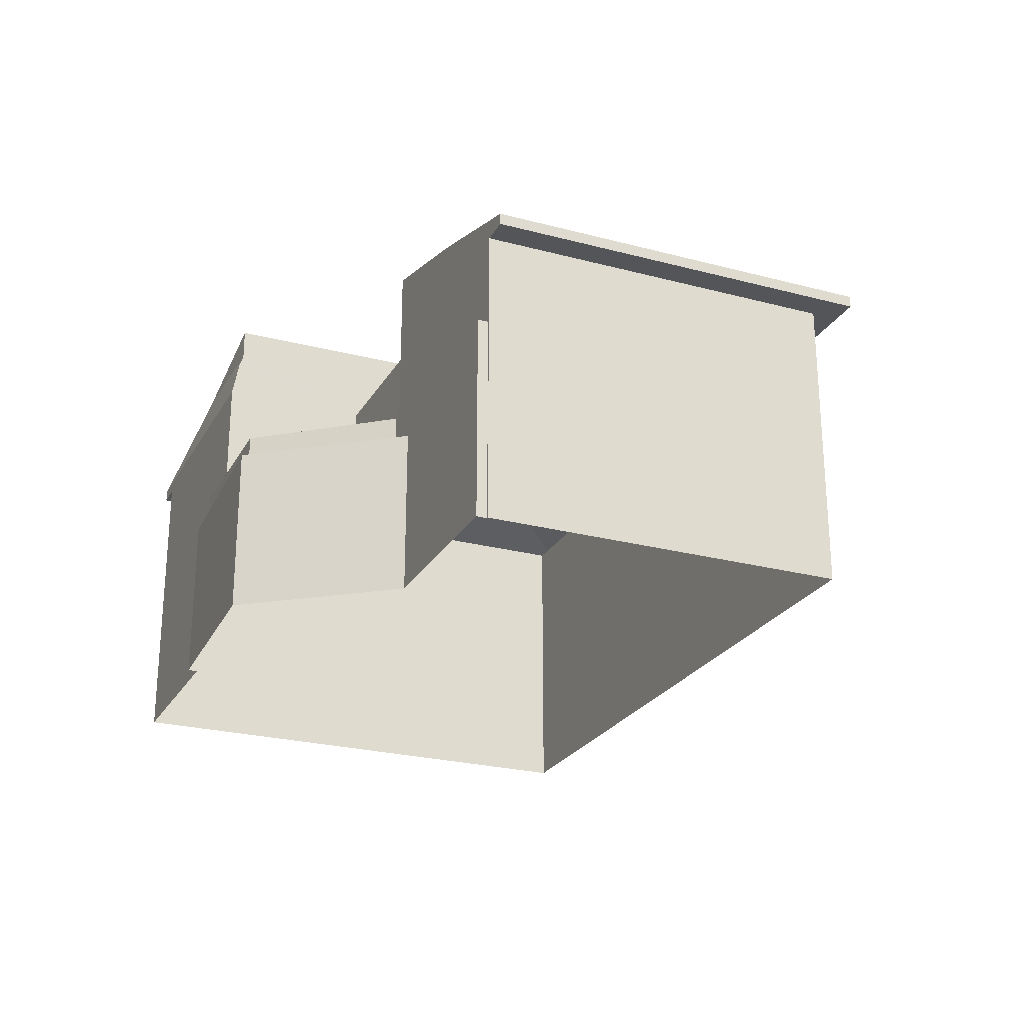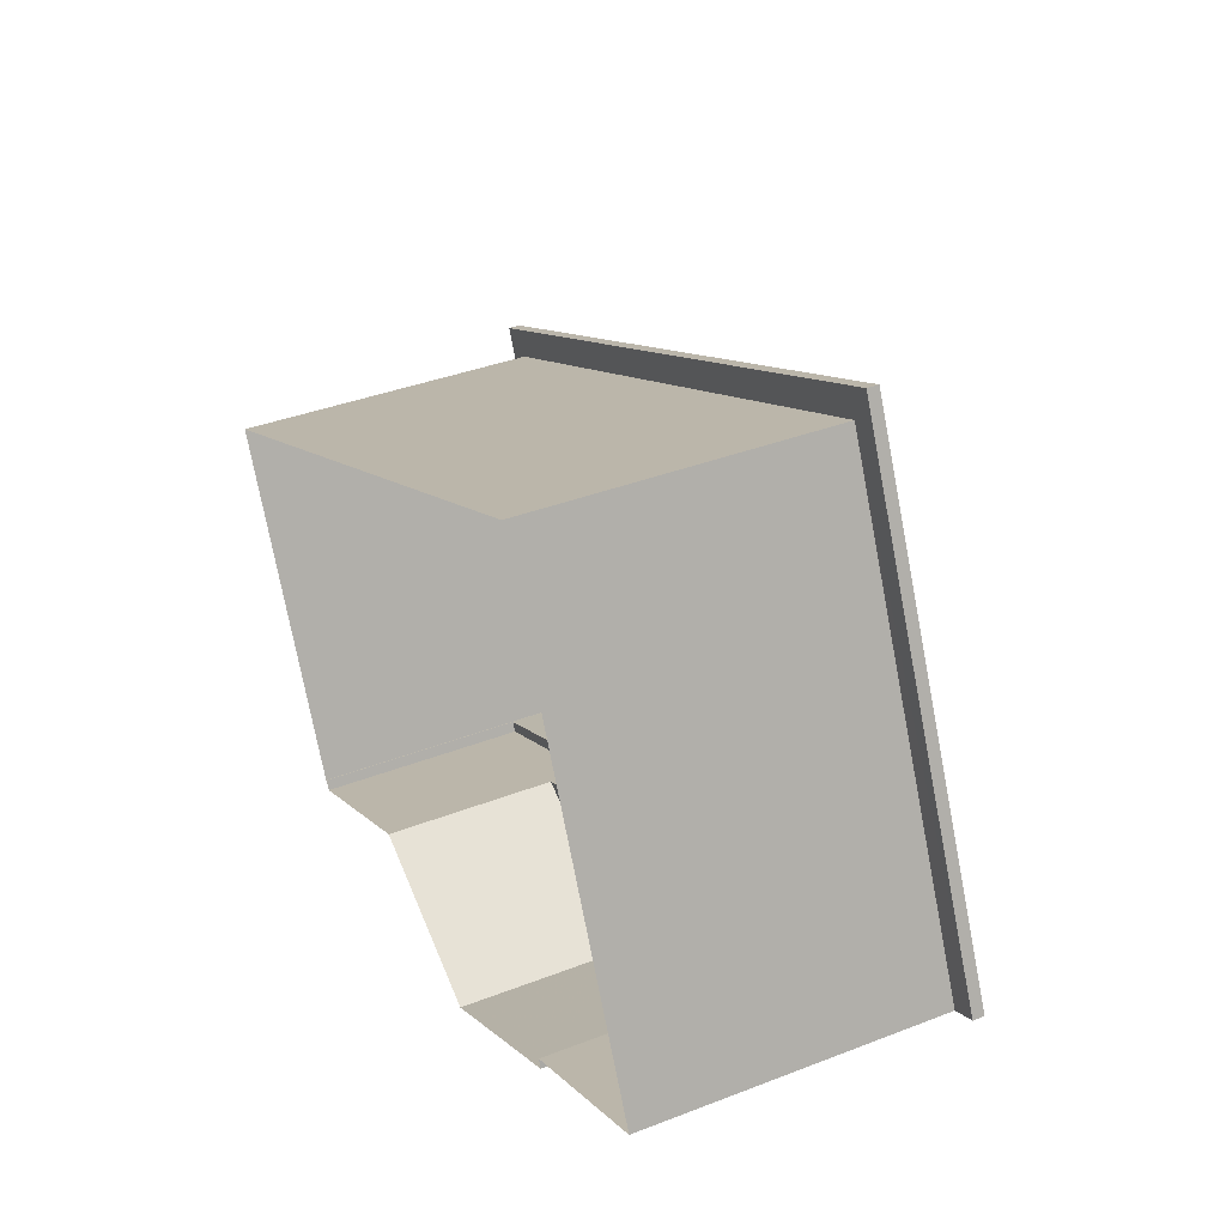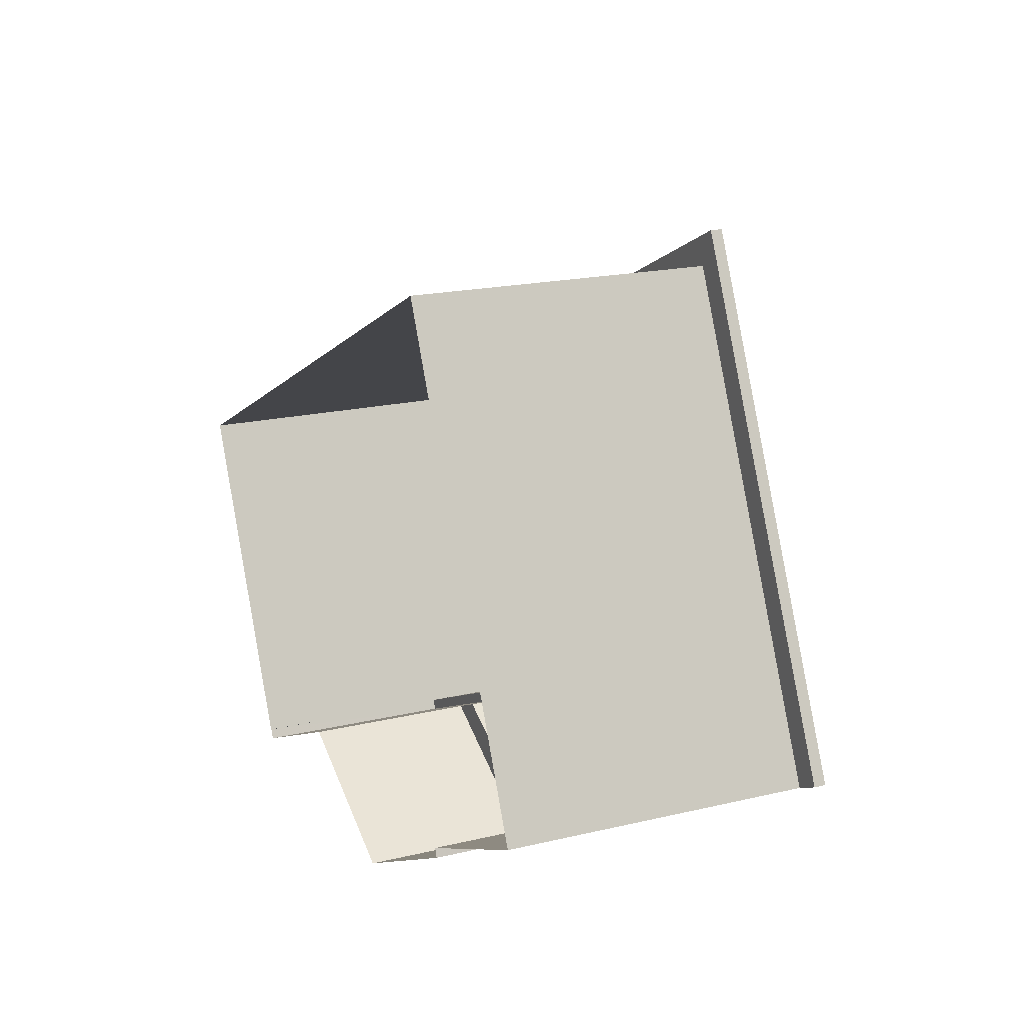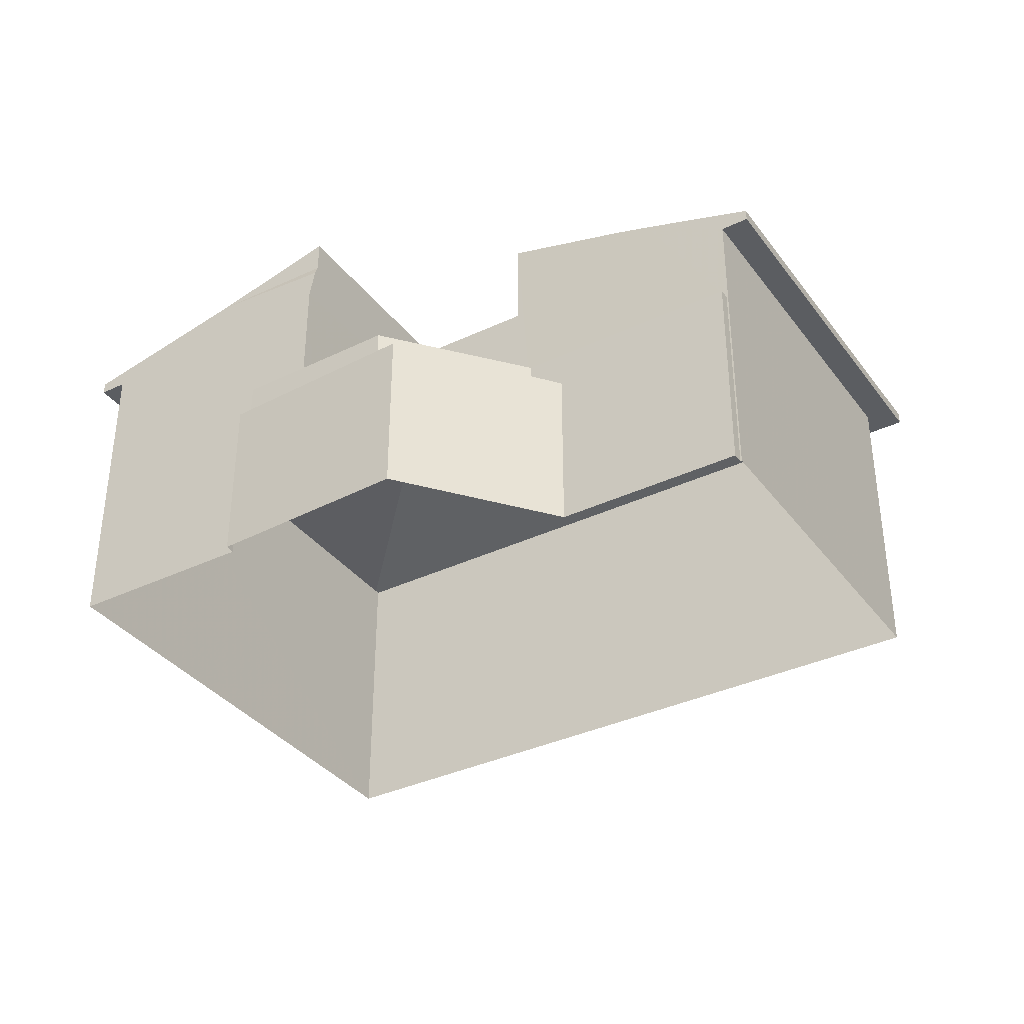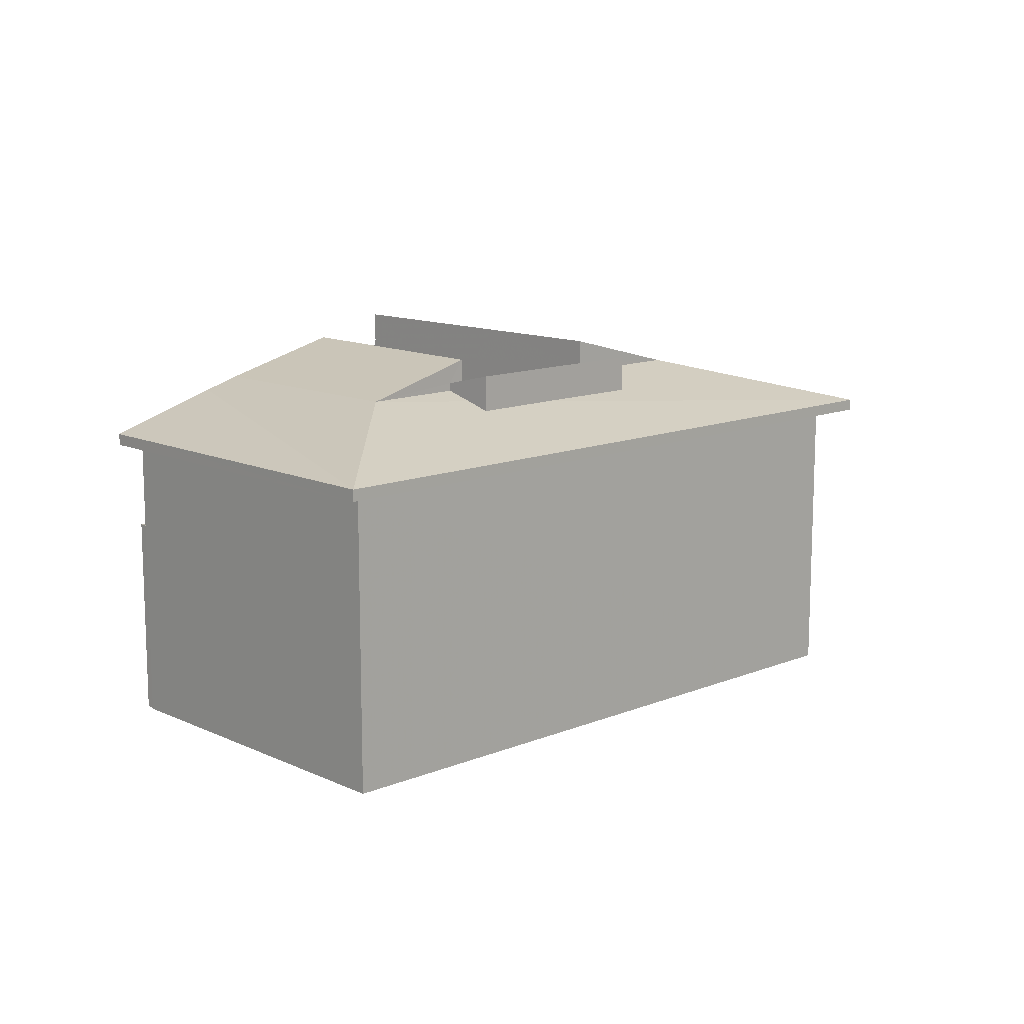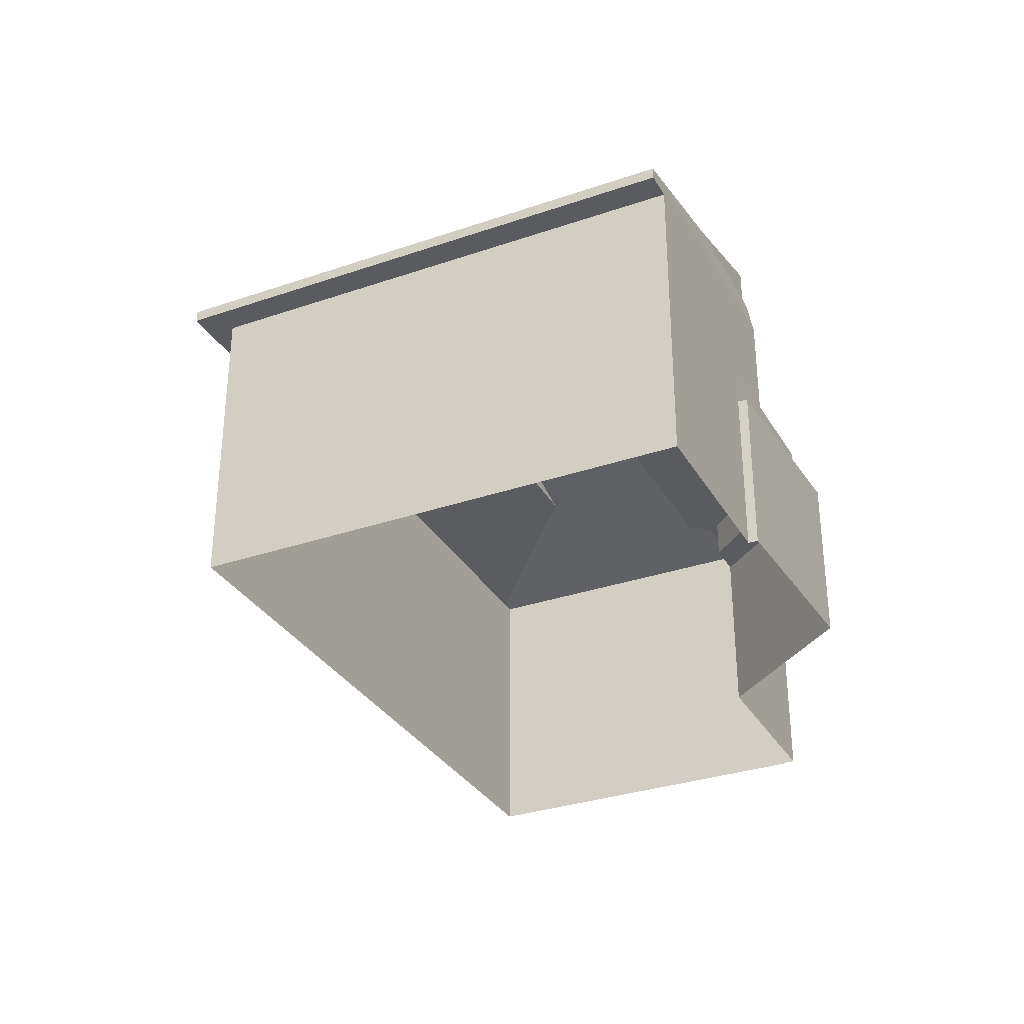
<metadata>
{"format":"obj","ext":"obj","renderer":"f3d","projection":"perspective","resolution":1024,"background":"white","views":[{"elev":-24.7,"azim":41.5,"up":"+Z"},{"elev":37.7,"azim":-116.3,"up":"+Y"},{"elev":19.0,"azim":-114.3,"up":"+Y"},{"elev":-35.9,"azim":6.9,"up":"+Z"},{"elev":12.5,"azim":111.6,"up":"+Z"},{"elev":-32.0,"azim":-89.4,"up":"+Z"}]}
</metadata>
<code>
v 1.245e+04 -1.488e+04 21.63
v 1.246e+04 -1.488e+04 21.63
v 1.246e+04 -1.489e+04 21.63
v 1.245e+04 -1.489e+04 21.63
v 1.245e+04 -1.489e+04 21.63
v 1.246e+04 -1.489e+04 21.63
v 1.246e+04 -1.489e+04 21.63
v 1.245e+04 -1.489e+04 21.63
v 1.245e+04 -1.489e+04 21.63
v 1.246e+04 -1.489e+04 21.63
v 1.247e+04 -1.488e+04 28.09
v 1.246e+04 -1.489e+04 28.09
v 1.246e+04 -1.488e+04 28.09
v 1.245e+04 -1.488e+04 28.09
v 1.245e+04 -1.487e+04 28.09
v 1.245e+04 -1.489e+04 28.09
v 1.246e+04 -1.489e+04 28.09
v 1.245e+04 -1.489e+04 28.09
v 1.245e+04 -1.489e+04 25.28
v 1.246e+04 -1.489e+04 25.28
v 1.246e+04 -1.489e+04 25.28
v 1.245e+04 -1.489e+04 25.28
v 1.245e+04 -1.489e+04 25.28
v 1.245e+04 -1.489e+04 25.28
v 1.245e+04 -1.489e+04 25.28
v 1.246e+04 -1.489e+04 26.09
v 1.246e+04 -1.489e+04 26.09
v 1.246e+04 -1.489e+04 26.09
v 1.246e+04 -1.489e+04 26.09
v 1.245e+04 -1.489e+04 26.09
v 1.245e+04 -1.489e+04 26.09
v 1.245e+04 -1.489e+04 26.09
v 1.245e+04 -1.489e+04 26.09
v 1.245e+04 -1.489e+04 26.09
v 1.246e+04 -1.489e+04 25.84
v 1.246e+04 -1.489e+04 25.84
v 1.245e+04 -1.488e+04 25.84
v 1.246e+04 -1.489e+04 25.84
v 1.245e+04 -1.489e+04 25.84
v 1.245e+04 -1.489e+04 25.84
v 1.245e+04 -1.488e+04 25.84
v 1.246e+04 -1.488e+04 29.51
v 1.246e+04 -1.488e+04 29.78
v 1.246e+04 -1.488e+04 29.51
v 1.245e+04 -1.488e+04 28.41
v 1.246e+04 -1.489e+04 28.34
v 1.245e+04 -1.488e+04 28.34
v 1.246e+04 -1.488e+04 29.78
v 1.245e+04 -1.488e+04 29.5
v 1.245e+04 -1.488e+04 29.5
v 1.246e+04 -1.489e+04 29.33
v 1.246e+04 -1.488e+04 29.33
v 1.246e+04 -1.489e+04 30.03
v 1.246e+04 -1.489e+04 30.03
v 1.246e+04 -1.488e+04 30.01
v 1.245e+04 -1.488e+04 30.06
v 1.245e+04 -1.488e+04 30.07
v 1.245e+04 -1.488e+04 29.33
v 1.245e+04 -1.489e+04 29.33
v 1.245e+04 -1.489e+04 30.04
v 1.246e+04 -1.489e+04 29.1
v 1.247e+04 -1.488e+04 28.34
v 1.246e+04 -1.489e+04 28.34
v 1.245e+04 -1.489e+04 29.12
v 1.245e+04 -1.489e+04 29.33
v 1.245e+04 -1.489e+04 28.34
v 1.245e+04 -1.489e+04 28.34
v 1.245e+04 -1.487e+04 28.34
v 1.246e+04 -1.488e+04 29
v 1.246e+04 -1.488e+04 29.16
v 1.246e+04 -1.488e+04 29
v 1.246e+04 -1.488e+04 29.33
v 1.246e+04 -1.488e+04 29
v 1.245e+04 -1.488e+04 29.33
f 1 2 3
f 4 1 5
f 2 6 7
f 8 5 9
f 3 7 10
f 5 3 9
f 2 7 3
f 1 3 5
f 11 12 13
f 11 14 15
f 14 16 15
f 13 12 17
f 14 18 16
f 11 13 14
f 19 20 21
f 22 23 24
f 23 19 25
f 24 23 25
f 21 25 19
f 26 27 28
f 26 28 29
f 30 26 31
f 32 30 33
f 34 33 31
f 31 26 29
f 33 30 31
f 35 36 37
f 38 35 39
f 37 40 39
f 41 40 37
f 35 37 39
f 42 43 44
f 45 46 44
f 47 46 45
f 44 43 48
f 49 48 50
f 45 44 49
f 49 44 48
f 51 52 53
f 54 51 53
f 55 53 52
f 56 57 58
f 59 56 58
f 59 60 56
f 61 52 51
f 61 62 52
f 63 62 61
f 64 65 59
f 66 59 67
f 66 64 59
f 59 58 67
f 68 67 58
f 52 62 69
f 52 69 70
f 62 68 71
f 71 69 62
f 70 72 52
f 58 73 68
f 68 73 71
f 74 73 58
f 19 9 3
f 20 19 3
f 19 23 8
f 9 19 8
f 5 8 23
f 22 5 23
f 26 20 27
f 27 20 10
f 26 21 20
f 10 20 3
f 7 27 10
f 7 28 27
f 21 26 30
f 25 21 30
f 24 30 32
f 24 25 30
f 38 39 31
f 29 38 31
f 34 31 39
f 40 34 39
f 47 36 46
f 47 37 36
f 41 37 47
f 45 41 47
f 74 48 73
f 74 50 48
f 43 71 48
f 48 71 73
f 69 71 43
f 42 70 43
f 43 70 69
f 72 70 42
f 42 52 72
f 44 55 42
f 55 52 42
f 57 50 58
f 58 50 74
f 49 50 57
f 60 59 65
f 4 5 22
f 4 22 18
f 16 18 67
f 32 33 66
f 67 18 66
f 32 22 24
f 18 22 32
f 18 32 66
f 18 14 1
f 4 18 1
f 1 13 2
f 1 14 13
f 17 2 13
f 17 6 2
f 62 11 15
f 68 62 15
f 11 62 63
f 12 11 63
f 67 15 16
f 67 68 15
f 7 6 28
f 29 35 38
f 35 29 54
f 51 54 29
f 12 63 17
f 6 17 28
f 28 61 29
f 61 51 29
f 17 63 61
f 17 61 28
f 54 46 35
f 35 46 36
f 54 53 46
f 53 55 44
f 46 53 44
f 41 34 40
f 34 66 33
f 49 57 56
f 49 56 45
f 34 41 45
f 45 64 66
f 56 60 45
f 45 65 64
f 45 60 65
f 45 66 34

</code>
